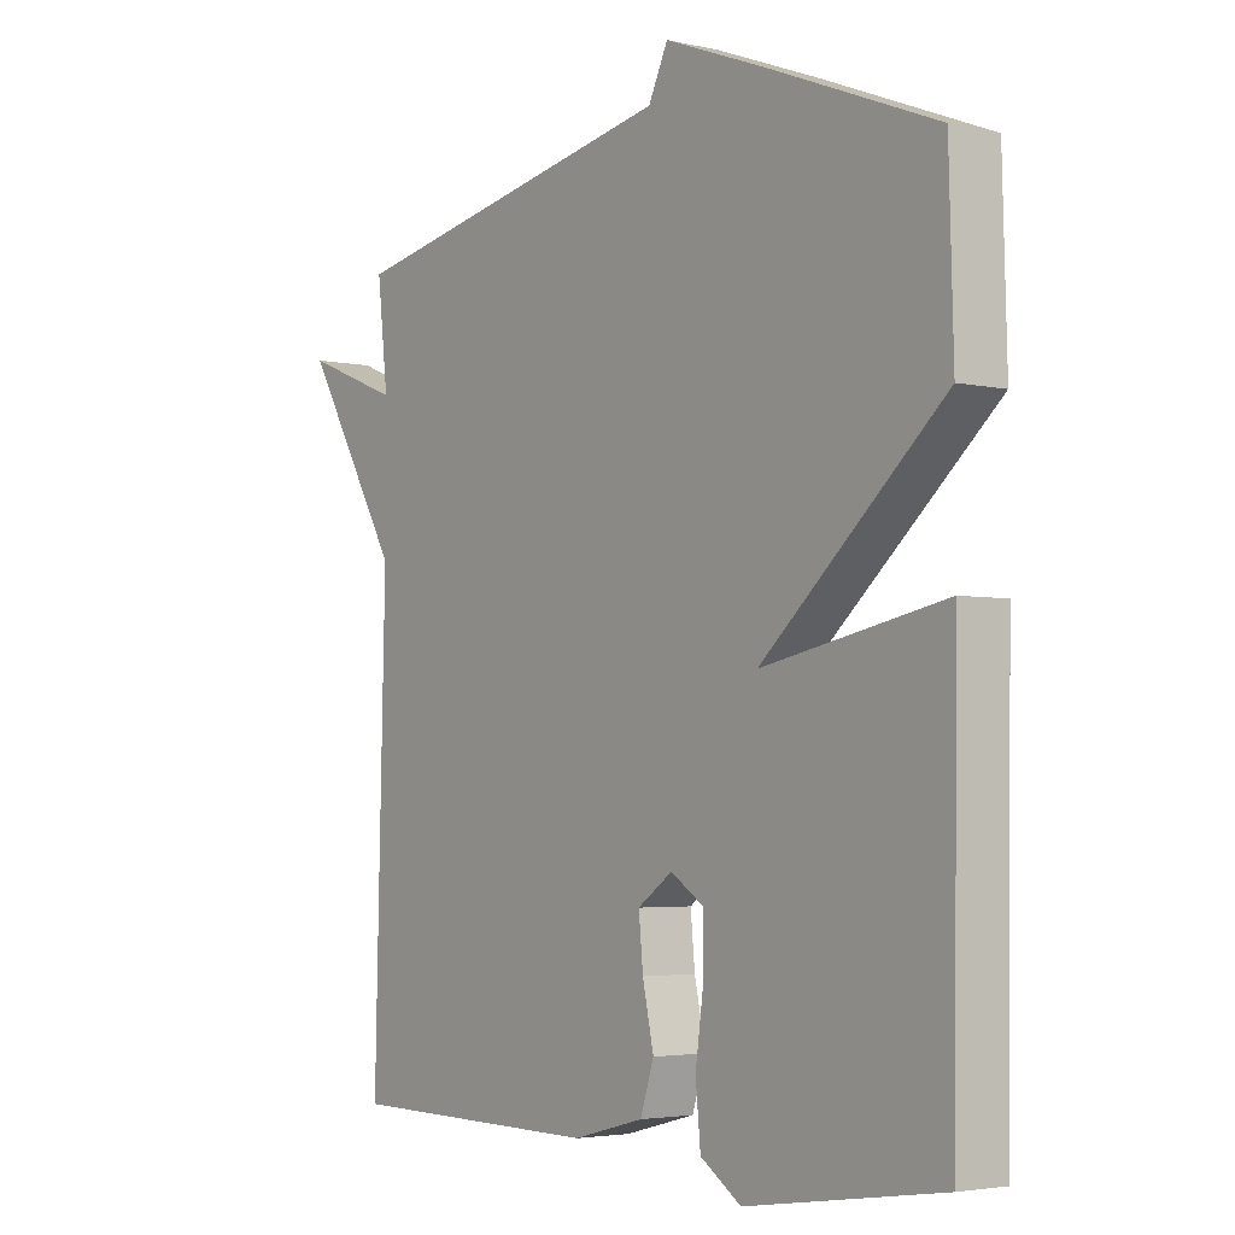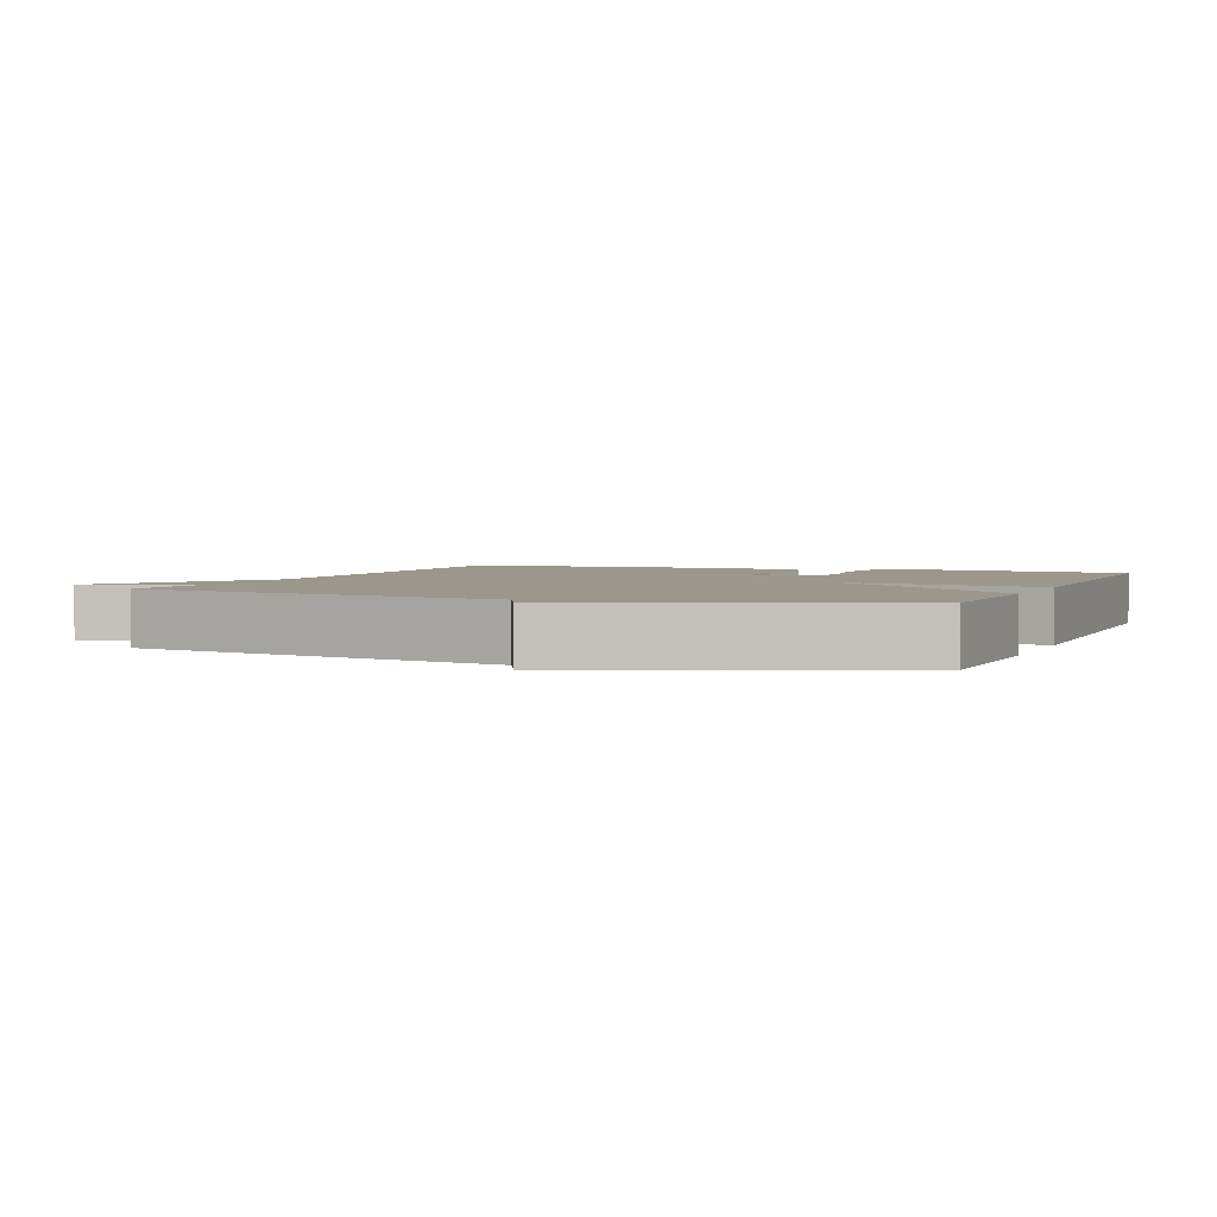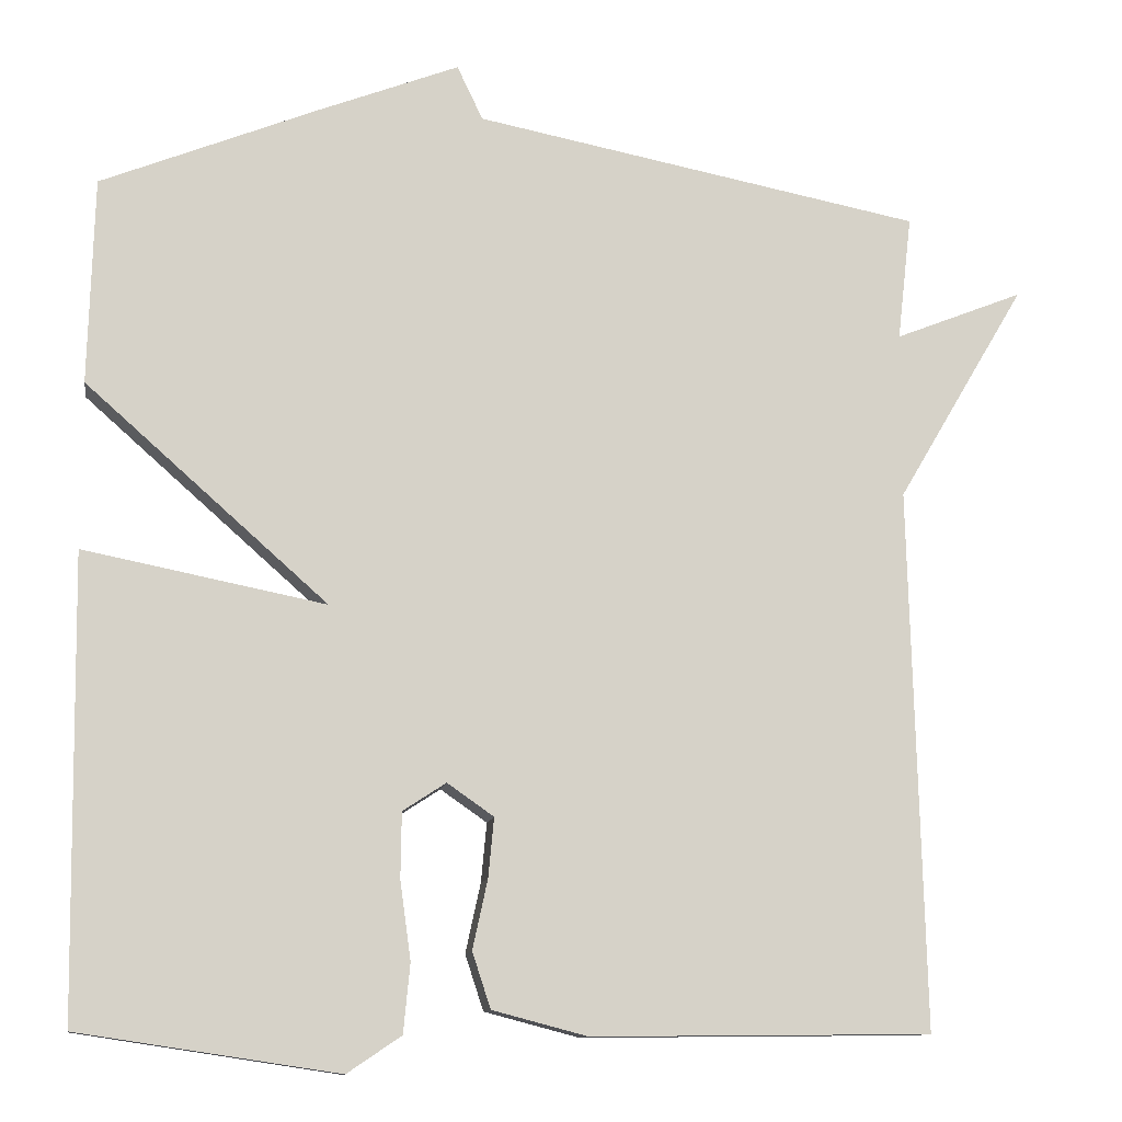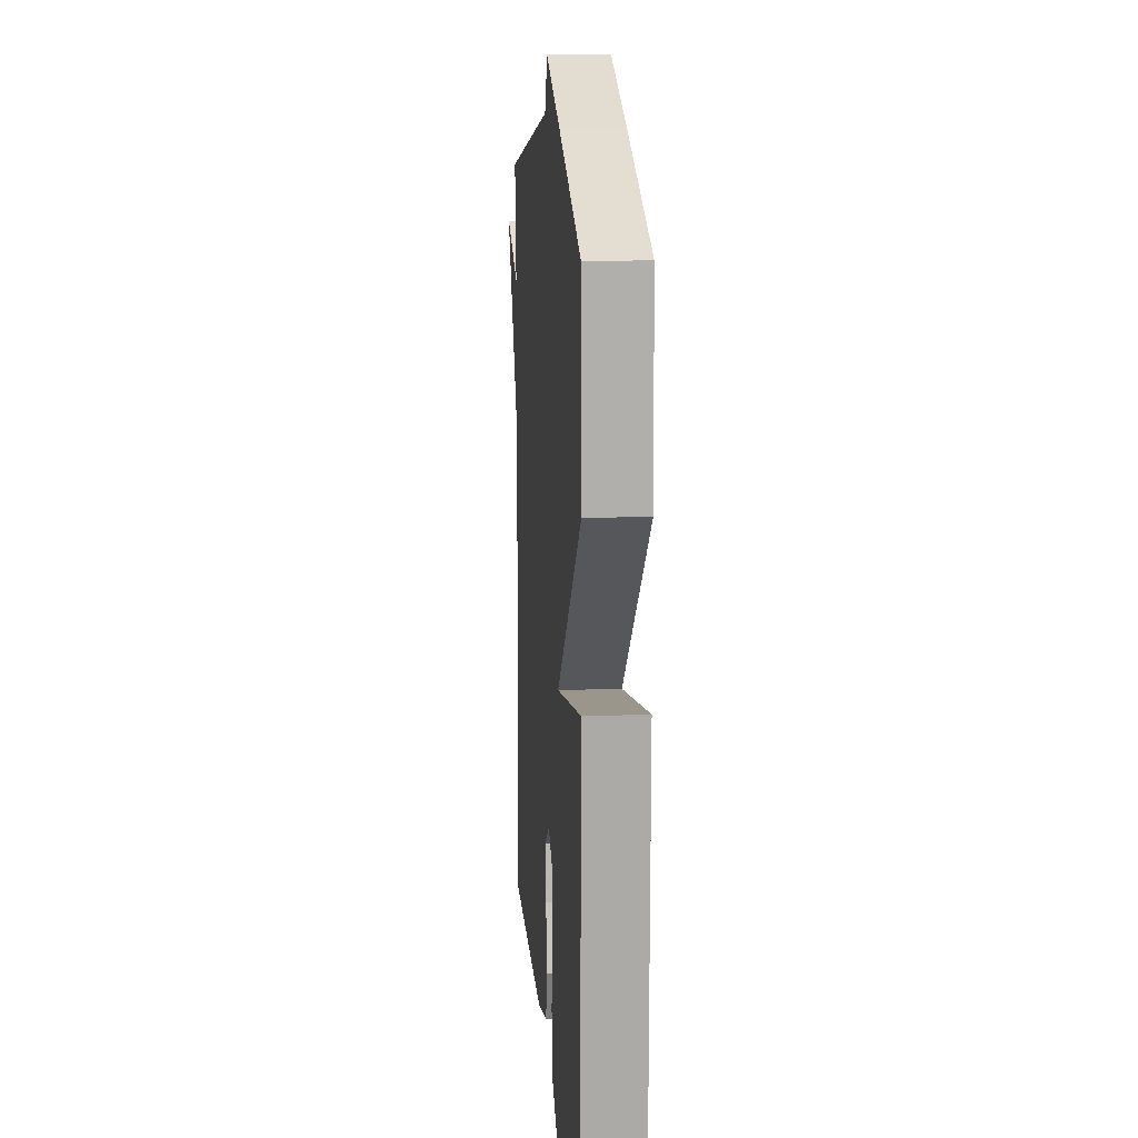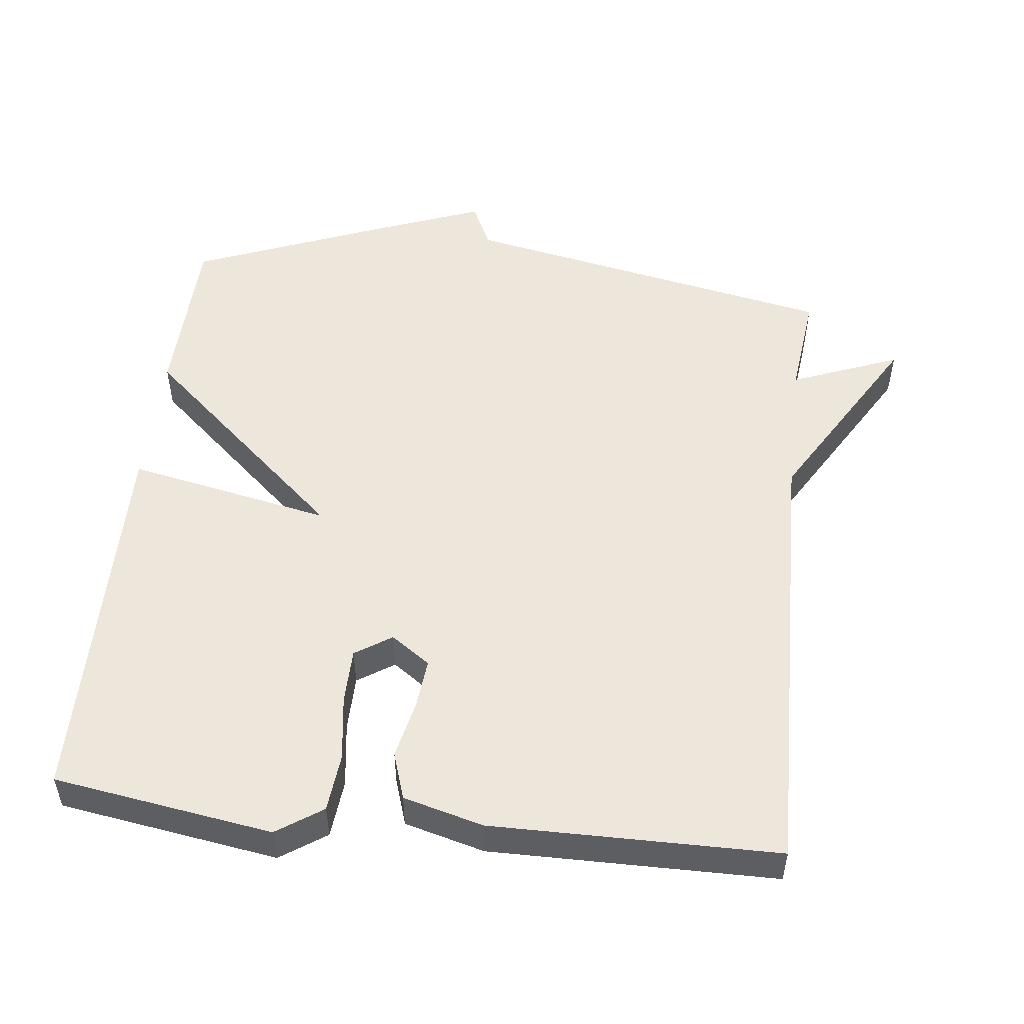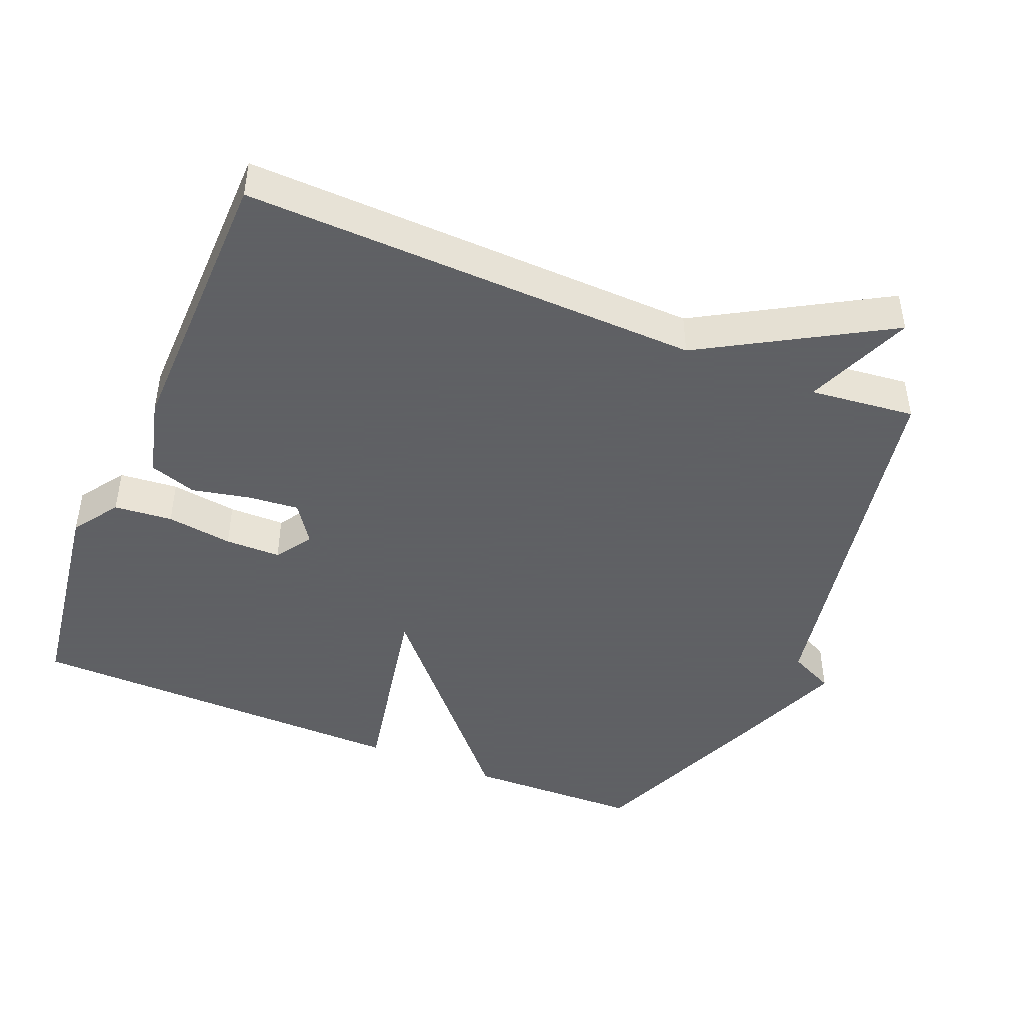
<metadata>
{"format":"obj","ext":"obj","renderer":"f3d","projection":"perspective","resolution":1024,"background":"white","views":[{"elev":-3.6,"azim":53.0,"up":"+Z"},{"elev":2.7,"azim":21.5,"up":"+Y"},{"elev":-11.2,"azim":171.4,"up":"+Z"},{"elev":13.7,"azim":85.3,"up":"+Z"},{"elev":51.7,"azim":-173.4,"up":"+Y"},{"elev":-45.3,"azim":-112.7,"up":"+Y"}]}
</metadata>
<code>
v 0.5 0.07 0.5
v 0.507 0.07 0.252
v 0.216 0.07 -0.006
v 0.507 0.07 0.052
v 0.5 0.07 -0.5
v 0.188 0.07 -0.547
v 0.123 0.07 -0.503
v 0.115 0.07 -0.42
v 0.128 0.07 -0.326
v 0.127 0.07 -0.247
v 0.075 0.07 -0.213
v 0.019 0.07 -0.252
v 0.026 0.07 -0.324
v 0.044 0.07 -0.407
v 0.022 0.07 -0.474
v -0.092 0.07 -0.504
v -0.5 0.07 -0.5
v -0.483 0.07 0.15
v -0.637 0.07 0.411
v -0.483 0.07 0.35
v -0.5 0.07 0.5
v 0.038 0.07 0.605
v 0.069 0.07 0.67
v 0.238 0.07 0.605
v 0.5 0 0.5
v 0.507 0 0.252
v 0.216 0 -0.006
v 0.507 0 0.052
v 0.5 0 -0.5
v 0.188 0 -0.547
v 0.123 0 -0.503
v 0.115 0 -0.42
v 0.128 0 -0.326
v 0.127 0 -0.247
v 0.075 0 -0.213
v 0.019 0 -0.252
v 0.026 0 -0.324
v 0.044 0 -0.407
v 0.022 0 -0.474
v -0.092 0 -0.504
v -0.5 0 -0.5
v -0.483 0 0.15
v -0.637 0 0.411
v -0.483 0 0.35
v -0.5 0 0.5
v 0.038 0 0.605
v 0.069 0 0.67
v 0.238 0 0.605
f 1 2 3
f 24 1 3
f 23 24 3
f 22 23 3
f 20 21 22 3
f 18 19 20 3
f 16 17 18
f 15 16 18
f 14 15 18
f 13 14 18
f 12 13 18
f 11 12 18 3
f 10 11 3 4
f 4 5 6
f 10 4 6
f 9 10 6
f 6 7 8 9
f 27 26 25
f 27 25 48
f 27 48 47
f 27 47 46
f 27 46 45 44
f 27 44 43 42
f 42 41 40
f 42 40 39
f 42 39 38
f 42 38 37
f 42 37 36
f 27 42 36 35
f 28 27 35 34
f 30 29 28
f 30 28 34
f 30 34 33
f 33 32 31 30
f 1 25 26 2
f 2 26 27 3
f 3 27 28 4
f 4 28 29 5
f 5 29 30 6
f 6 30 31 7
f 7 31 32 8
f 8 32 33 9
f 9 33 34 10
f 10 34 35 11
f 11 35 36 12
f 12 36 37 13
f 13 37 38 14
f 14 38 39 15
f 15 39 40 16
f 16 40 41 17
f 17 41 42 18
f 18 42 43 19
f 19 43 44 20
f 20 44 45 21
f 21 45 46 22
f 22 46 47 23
f 23 47 48 24
f 24 48 25 1

</code>
